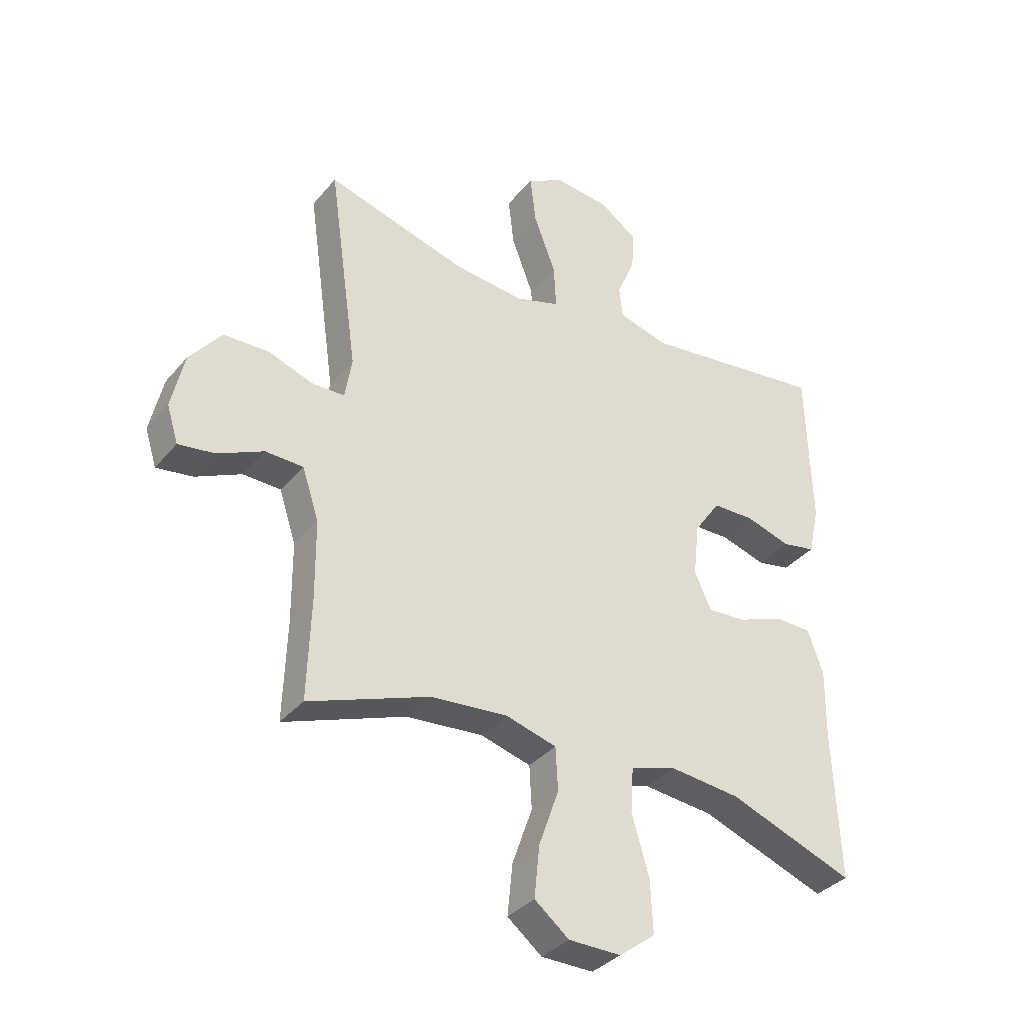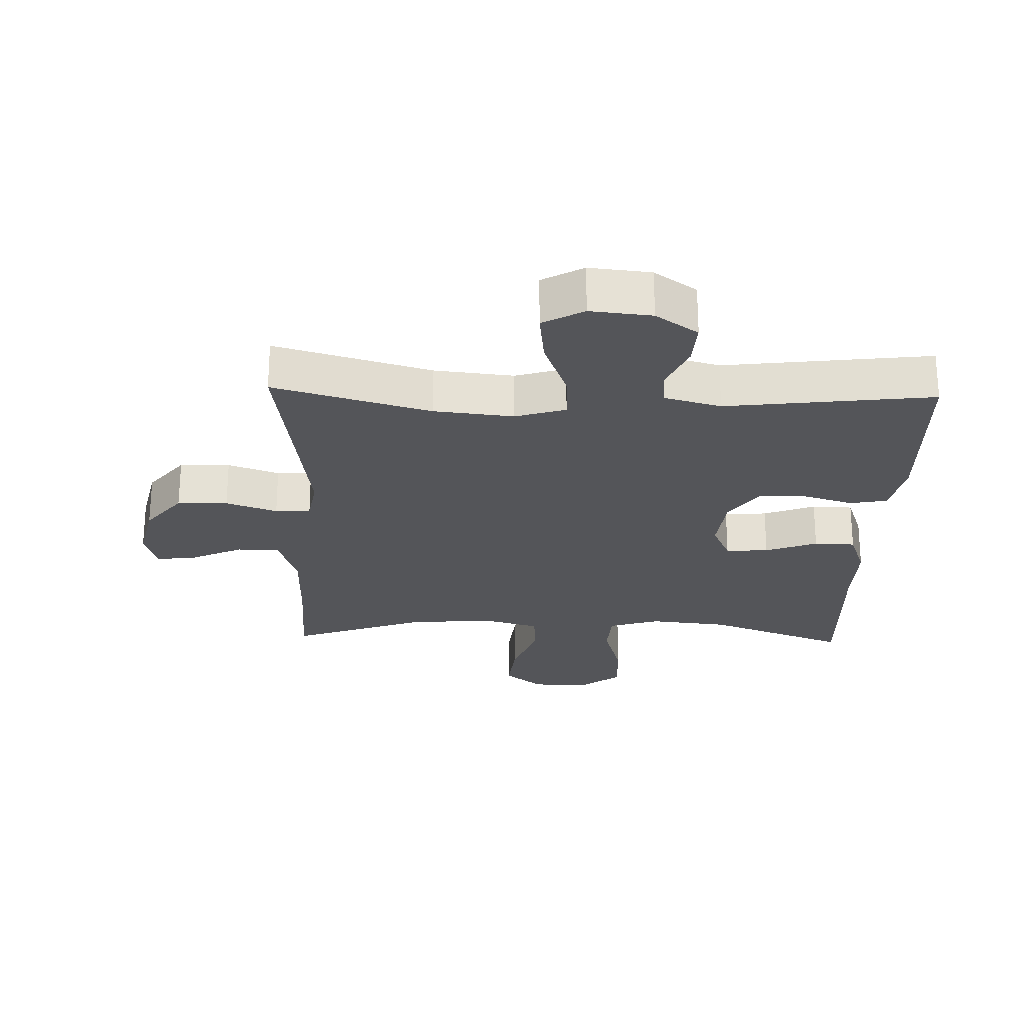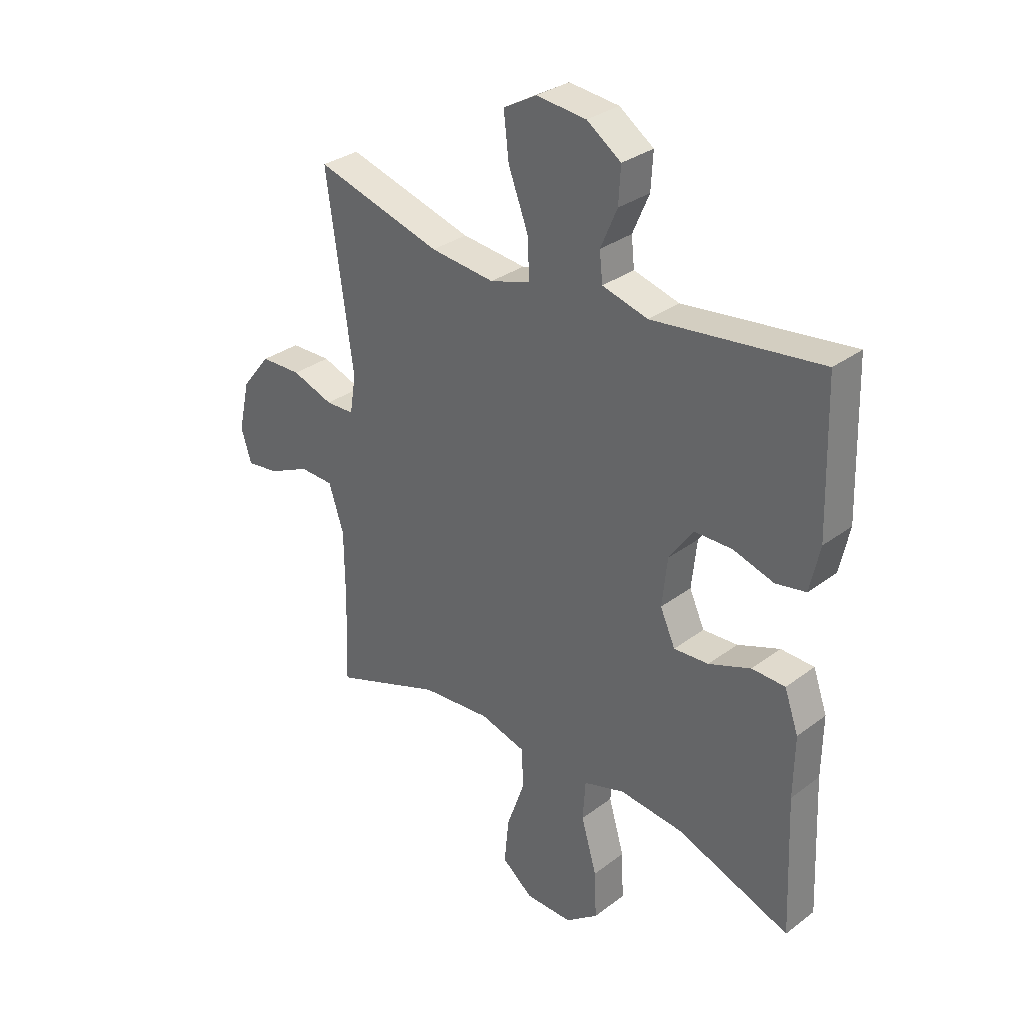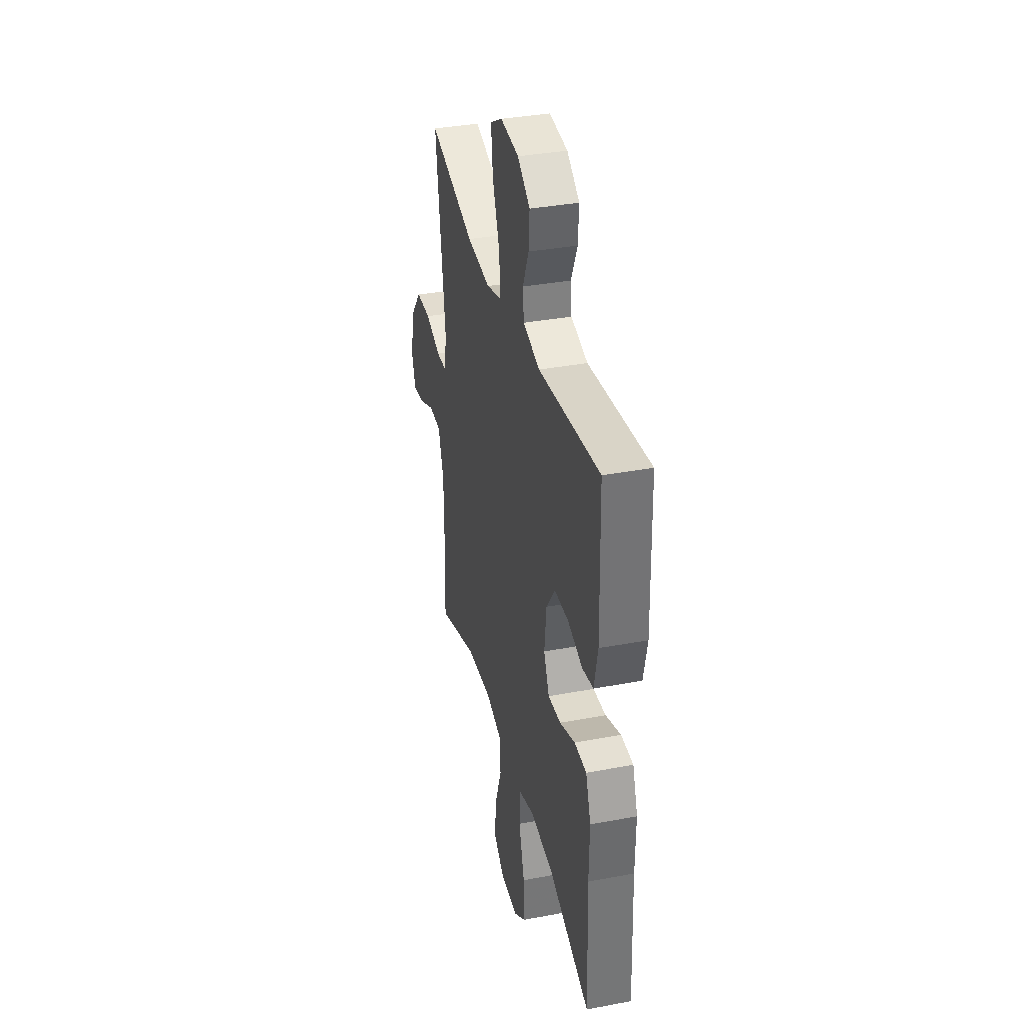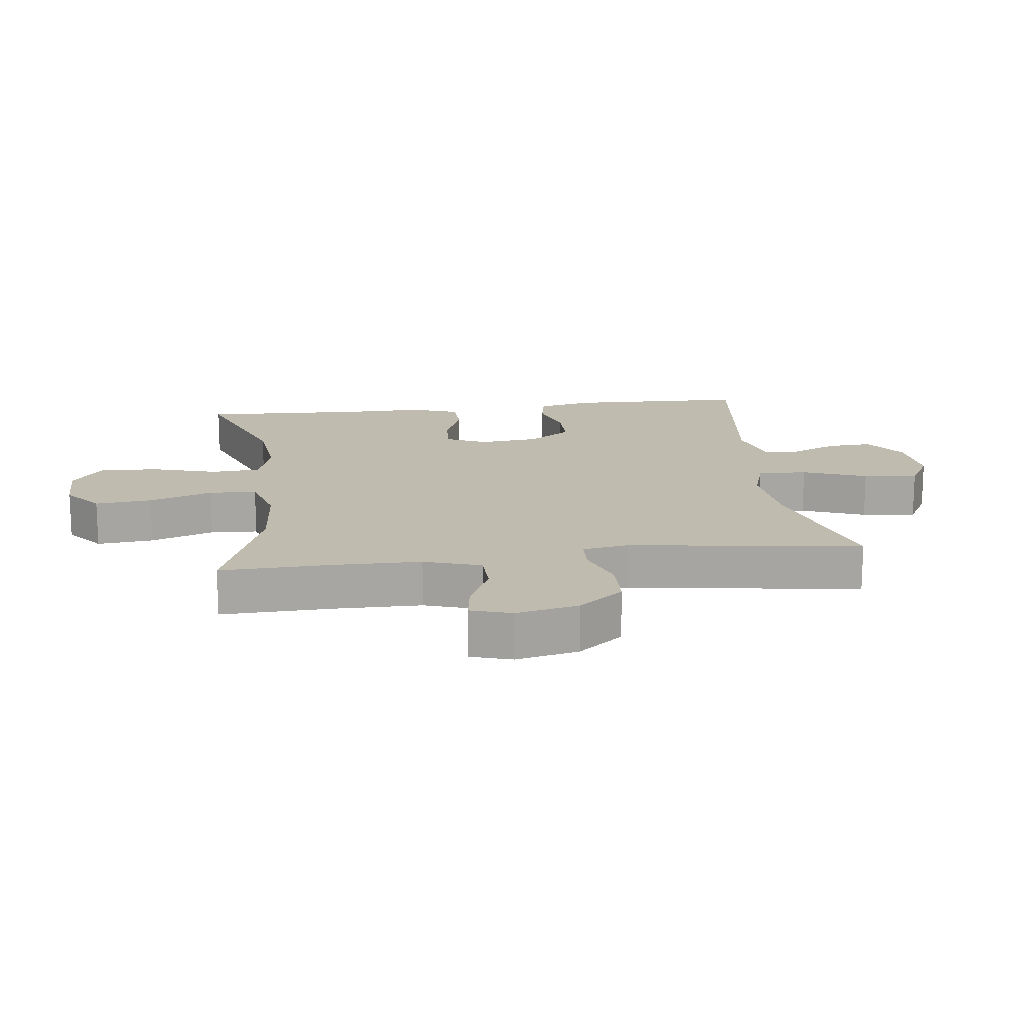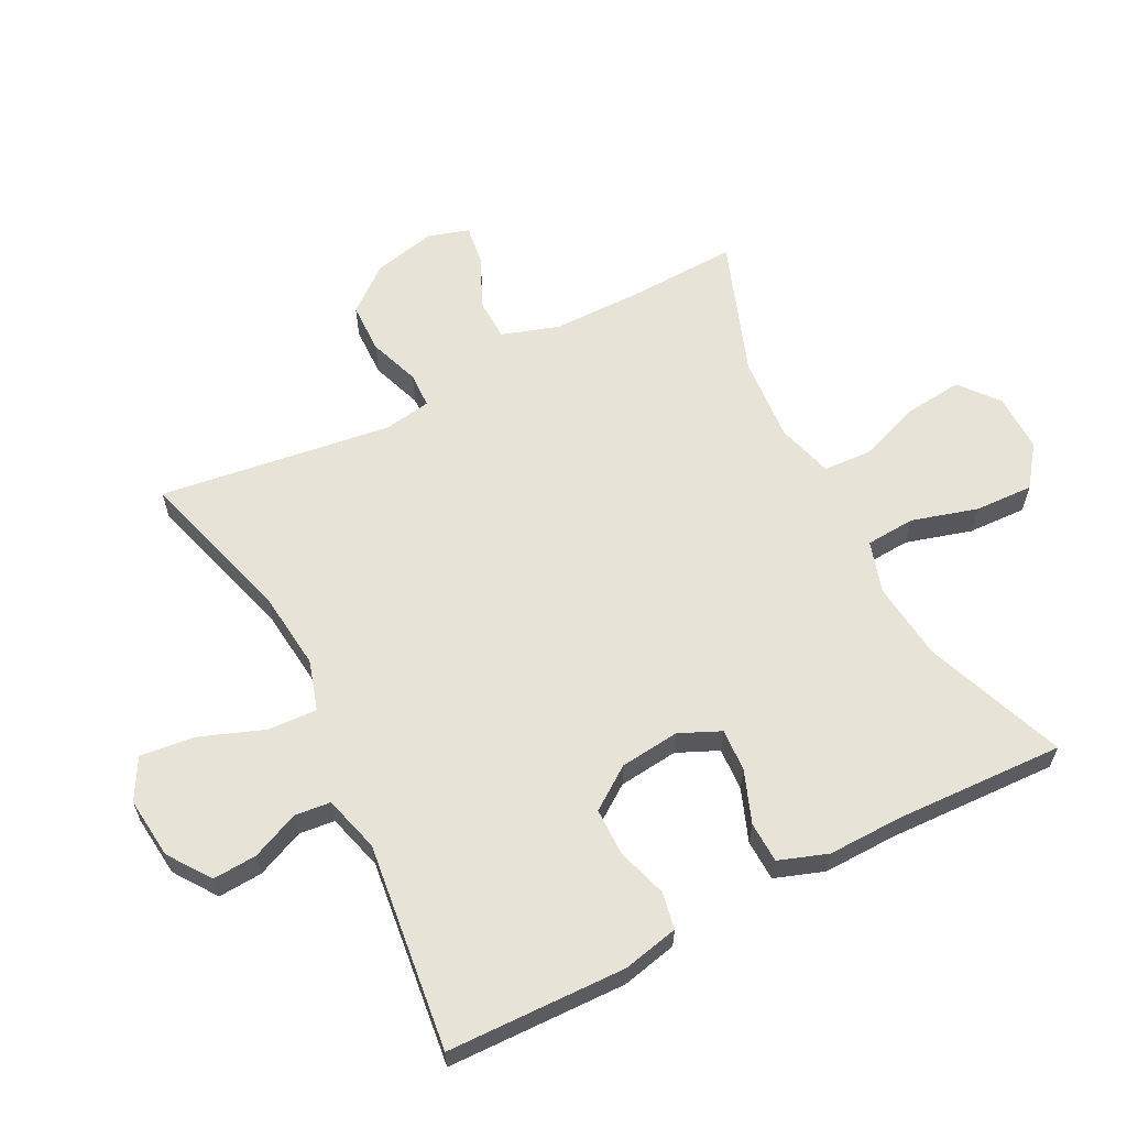
<metadata>
{"format":"obj","ext":"obj","renderer":"f3d","projection":"perspective","resolution":1024,"background":"white","views":[{"elev":-35.1,"azim":-33.9,"up":"+Z"},{"elev":-24.8,"azim":-1.8,"up":"+Y"},{"elev":31.5,"azim":43.4,"up":"+Z"},{"elev":36.1,"azim":76.2,"up":"+Z"},{"elev":16.2,"azim":-97.1,"up":"+Y"},{"elev":61.5,"azim":62.7,"up":"+Y"}]}
</metadata>
<code>
v 0.5 0.07 0.5
v 0.508 0.07 0.221
v 0.489 0.07 0.134
v 0.431 0.07 0.123
v 0.352 0.07 0.147
v 0.279 0.07 0.146
v 0.233 0.07 0.08
v 0.223 0.07 -0.013
v 0.252 0.07 -0.077
v 0.319 0.07 -0.073
v 0.4 0.07 -0.042
v 0.464 0.07 -0.044
v 0.491 0.07 -0.12
v 0.489 0.07 -0.237
v 0.5 0.07 -0.5
v 0.281 0.07 -0.418
v 0.158 0.07 -0.405
v 0.078 0.07 -0.43
v 0.073 0.07 -0.507
v 0.103 0.07 -0.61
v 0.107 0.07 -0.701
v 0.044 0.07 -0.749
v -0.047 0.07 -0.748
v -0.107 0.07 -0.7
v -0.098 0.07 -0.611
v -0.063 0.07 -0.512
v -0.067 0.07 -0.437
v -0.155 0.07 -0.412
v -0.289 0.07 -0.423
v -0.5 0.07 -0.5
v -0.494 0.07 -0.327
v -0.495 0.07 -0.189
v -0.524 0.07 -0.1
v -0.59 0.07 -0.098
v -0.67 0.07 -0.135
v -0.733 0.07 -0.144
v -0.753 0.07 -0.08
v -0.731 0.07 0.018
v -0.675 0.07 0.088
v -0.596 0.07 0.09
v -0.516 0.07 0.062
v -0.461 0.07 0.064
v -0.449 0.07 0.137
v -0.5 0.07 0.5
v -0.256 0.07 0.43
v -0.132 0.07 0.417
v -0.054 0.07 0.441
v -0.058 0.07 0.518
v -0.096 0.07 0.618
v -0.106 0.07 0.703
v -0.042 0.07 0.739
v 0.054 0.07 0.729
v 0.12 0.07 0.683
v 0.116 0.07 0.614
v 0.084 0.07 0.54
v 0.09 0.07 0.484
v 0.178 0.07 0.46
v 0.5 0 0.5
v 0.508 0 0.221
v 0.489 0 0.134
v 0.431 0 0.123
v 0.352 0 0.147
v 0.279 0 0.146
v 0.233 0 0.08
v 0.223 0 -0.013
v 0.252 0 -0.077
v 0.319 0 -0.073
v 0.4 0 -0.042
v 0.464 0 -0.044
v 0.491 0 -0.12
v 0.489 0 -0.237
v 0.5 0 -0.5
v 0.281 0 -0.418
v 0.158 0 -0.405
v 0.078 0 -0.43
v 0.073 0 -0.507
v 0.103 0 -0.61
v 0.107 0 -0.701
v 0.044 0 -0.749
v -0.047 0 -0.748
v -0.107 0 -0.7
v -0.098 0 -0.611
v -0.063 0 -0.512
v -0.067 0 -0.437
v -0.155 0 -0.412
v -0.289 0 -0.423
v -0.5 0 -0.5
v -0.494 0 -0.327
v -0.495 0 -0.189
v -0.524 0 -0.1
v -0.59 0 -0.098
v -0.67 0 -0.135
v -0.733 0 -0.144
v -0.753 0 -0.08
v -0.731 0 0.018
v -0.675 0 0.088
v -0.596 0 0.09
v -0.516 0 0.062
v -0.461 0 0.064
v -0.449 0 0.137
v -0.5 0 0.5
v -0.256 0 0.43
v -0.132 0 0.417
v -0.054 0 0.441
v -0.058 0 0.518
v -0.096 0 0.618
v -0.106 0 0.703
v -0.042 0 0.739
v 0.054 0 0.729
v 0.12 0 0.683
v 0.116 0 0.614
v 0.084 0 0.54
v 0.09 0 0.484
v 0.178 0 0.46
f 52 53 54 55
f 52 55 56
f 51 52 56
f 48 49 50 51
f 47 48 51 56
f 46 47 56 57
f 43 44 45
f 42 43 45 46
f 38 39 40 41
f 38 41 42
f 37 38 42
f 34 35 36 37
f 33 34 37 42
f 32 33 42 46
f 29 30 31
f 28 29 31 32
f 27 28 32 46
f 23 24 25 26
f 23 26 27
f 22 23 27
f 19 20 21 22
f 18 19 22 27
f 17 18 27 46
f 14 15 16
f 10 11 12 13
f 9 10 13 14
f 2 3 4 5
f 2 5 6
f 1 2 6
f 57 1 6 7
f 9 14 16 17
f 8 9 17 46
f 7 8 46 57
f 112 111 110 109
f 113 112 109
f 113 109 108
f 108 107 106 105
f 113 108 105 104
f 114 113 104 103
f 102 101 100
f 103 102 100 99
f 98 97 96 95
f 99 98 95
f 99 95 94
f 94 93 92 91
f 99 94 91 90
f 103 99 90 89
f 88 87 86
f 89 88 86 85
f 103 89 85 84
f 83 82 81 80
f 84 83 80
f 84 80 79
f 79 78 77 76
f 84 79 76 75
f 103 84 75 74
f 73 72 71
f 70 69 68 67
f 71 70 67 66
f 62 61 60 59
f 63 62 59
f 63 59 58
f 64 63 58 114
f 74 73 71 66
f 103 74 66 65
f 114 103 65 64
f 1 58 59 2
f 2 59 60 3
f 3 60 61 4
f 4 61 62 5
f 5 62 63 6
f 6 63 64 7
f 7 64 65 8
f 8 65 66 9
f 9 66 67 10
f 10 67 68 11
f 11 68 69 12
f 12 69 70 13
f 13 70 71 14
f 14 71 72 15
f 15 72 73 16
f 16 73 74 17
f 17 74 75 18
f 18 75 76 19
f 19 76 77 20
f 20 77 78 21
f 21 78 79 22
f 22 79 80 23
f 23 80 81 24
f 24 81 82 25
f 25 82 83 26
f 26 83 84 27
f 27 84 85 28
f 28 85 86 29
f 29 86 87 30
f 30 87 88 31
f 31 88 89 32
f 32 89 90 33
f 33 90 91 34
f 34 91 92 35
f 35 92 93 36
f 36 93 94 37
f 37 94 95 38
f 38 95 96 39
f 39 96 97 40
f 40 97 98 41
f 41 98 99 42
f 42 99 100 43
f 43 100 101 44
f 44 101 102 45
f 45 102 103 46
f 46 103 104 47
f 47 104 105 48
f 48 105 106 49
f 49 106 107 50
f 50 107 108 51
f 51 108 109 52
f 52 109 110 53
f 53 110 111 54
f 54 111 112 55
f 55 112 113 56
f 56 113 114 57
f 57 114 58 1

</code>
